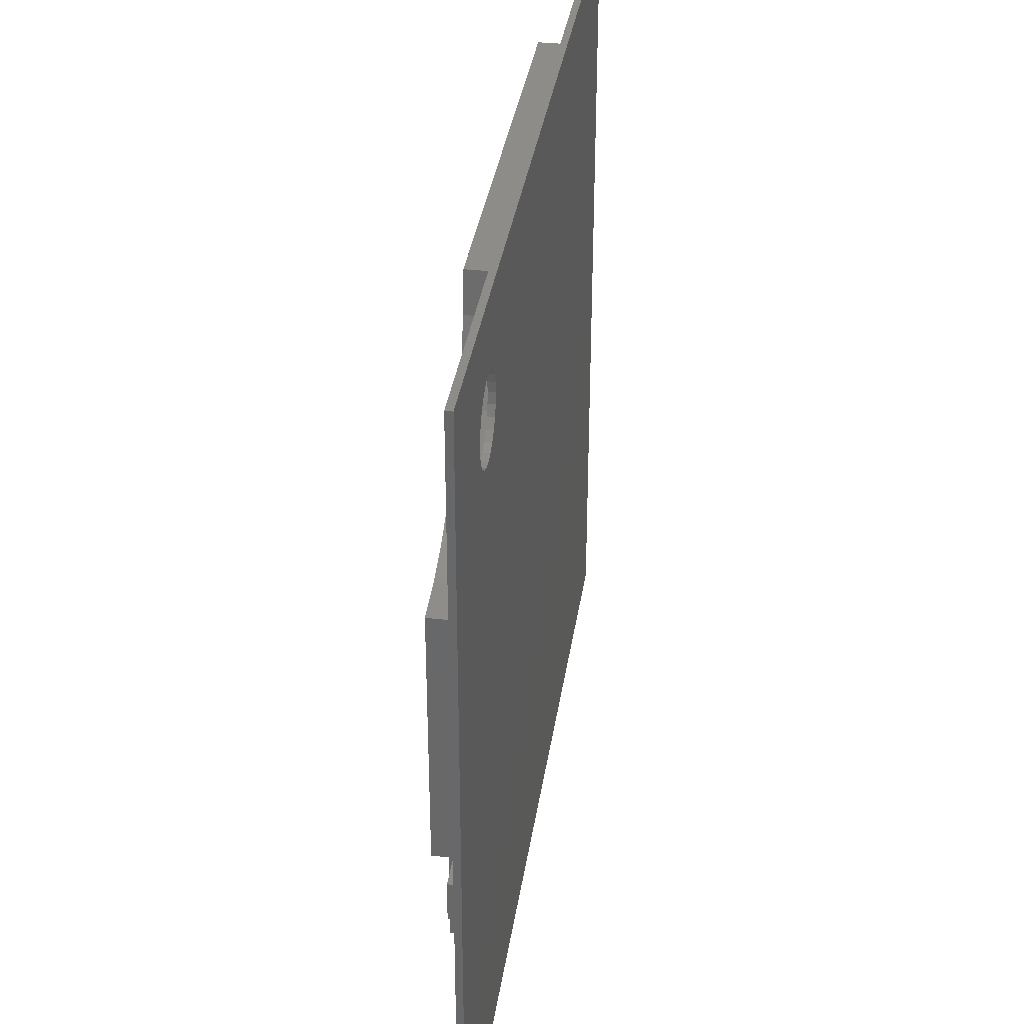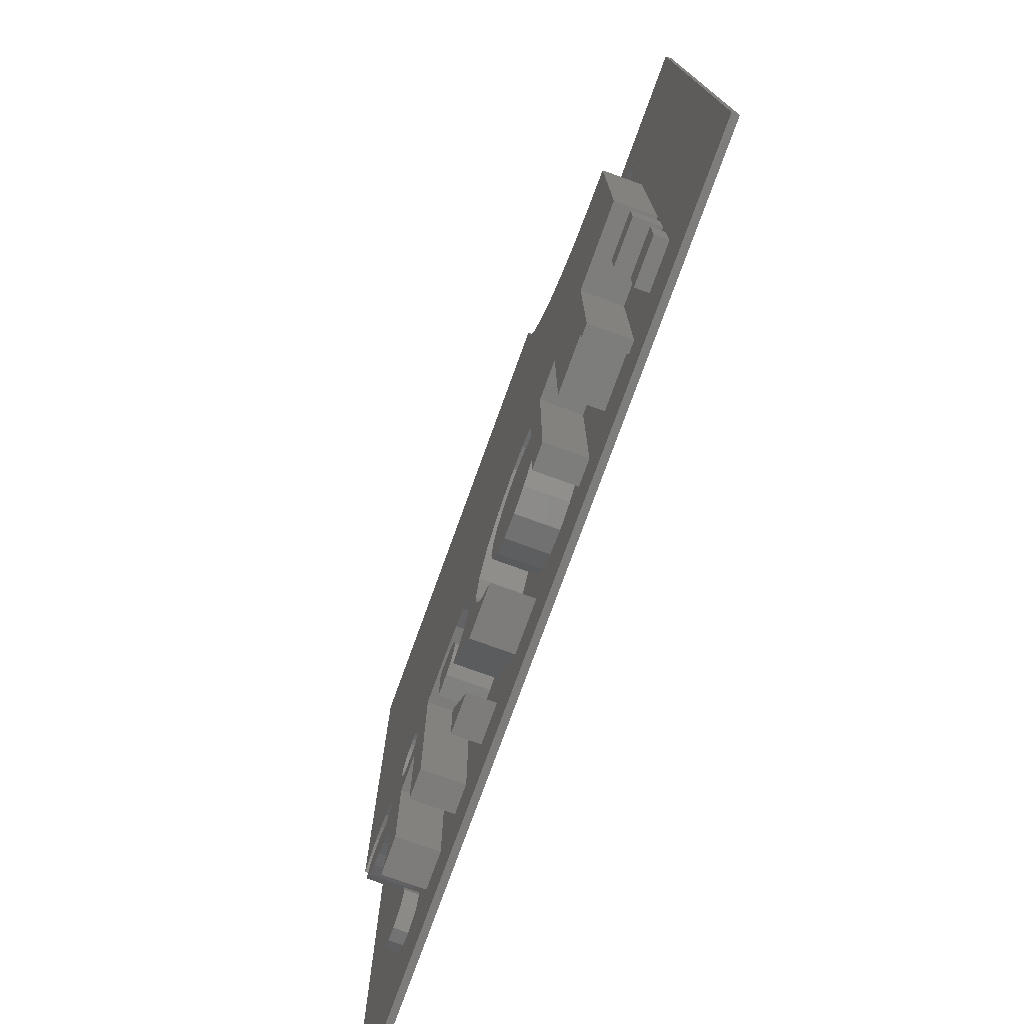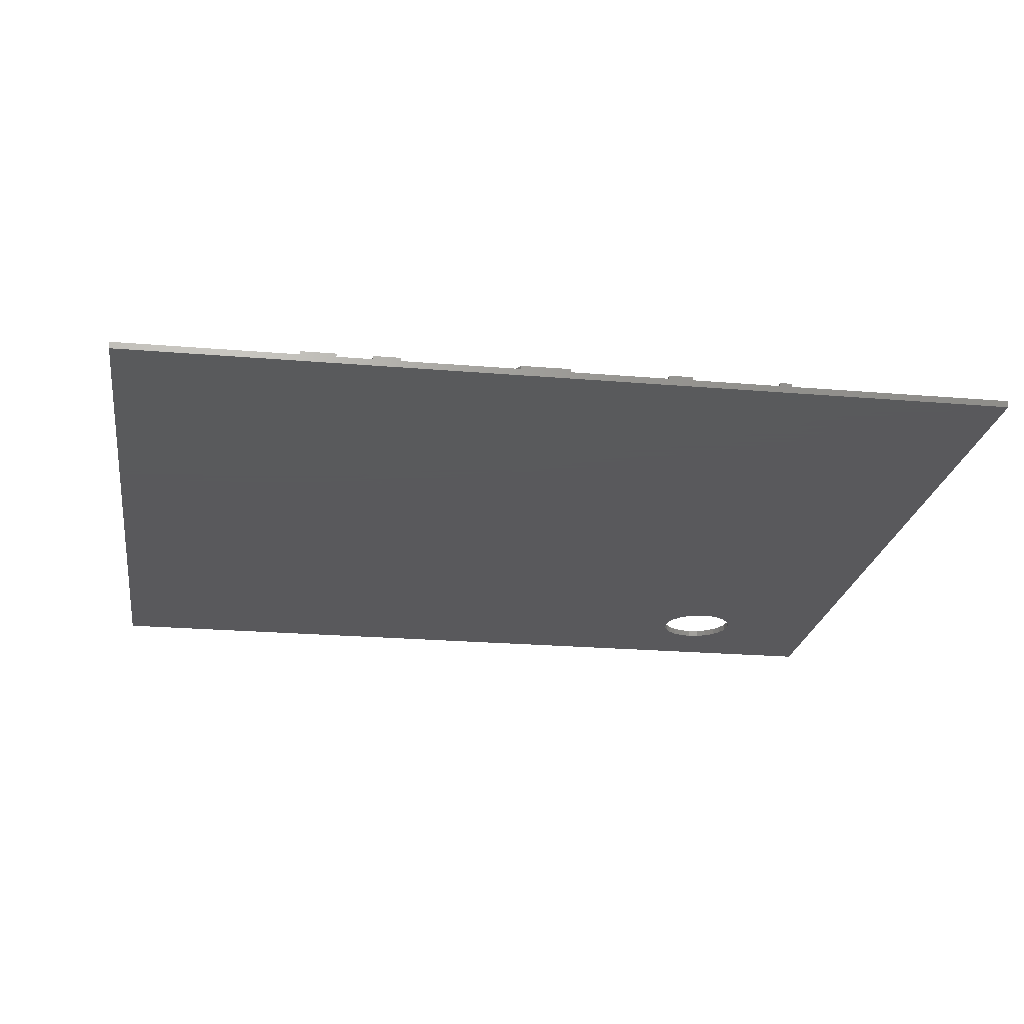
<metadata>
{"format":"stl","ext":"stl","renderer":"f3d","projection":"perspective","resolution":1024,"background":"white","views":[{"elev":35.4,"azim":98.5,"up":"+Y"},{"elev":-76.3,"azim":70.1,"up":"+Y"},{"elev":-22.4,"azim":-8.4,"up":"+Z"}]}
</metadata>
<code>
# stl→obj: 328 verts, 760 faces
v 26.34 5.427 0
v 23.49 10.1 0
v 23.49 5.427 0
v 9.643 13.75 3
v 9.294 16.22 3
v 8.757 15.06 3
v 10.5 16.67 3
v 10.55 13.3 3
v 11.73 16.35 3
v 11.59 12.85 3
v 12.63 12.29 3
v 12.65 15.49 3
v 13.54 11.51 3
v 13.96 17.43 3
v 14.19 10.4 3
v 20.69 5.43 3
v 18.61 13.65 3
v 18.61 5.43 3
v 18.73 16.72 3
v 18.9 17.13 3
v 18.96 17.56 3
v 29.65 5.43 3
v 27.6 10.87 3
v 26.33 10.37 3
v 28.52 11.8 3
v 29.07 13 3
v 29.26 14.34 3
v 30.8 9.644 3
v 30.61 11.38 3
v 31.36 8.033 3
v 32.24 6.609 3
v 33.41 5.43 3
v 15.95 5.43 3
v 14.13 6.948 3
v 13.26 5.43 3
v 14.43 8.853 3
v 15.6 17.56 3
v 15.66 17.13 3
v 15.82 16.72 3
v 15.95 13.65 3
v 16.09 16.38 3
v 16.44 16.11 3
v 16.84 15.94 3
v 17.28 15.88 3
v 17.71 15.94 3
v 18.12 16.11 3
v 18.47 16.38 3
v 50.33 5.433 3
v 49.44 6.772 3
v 49.44 5.433 3
v 45.49 18.65 3
v 45.49 6.772 3
v 45.65 42.95 3
v 47.92 41.06 3
v 50.51 39.61 3
v 50.33 18.65 3
v 56.48 18.65 3
v 53.39 38.67 3
v 56.48 38.31 3
v 42.7 5.433 3
v 40.86 8.134 3
v 40.86 5.433 3
v 40.86 14.85 3
v 40.86 18.19 3
v 41.19 53.87 3
v 41.49 50.76 3
v 42.38 47.87 3
v 42.7 18.65 3
v 43.79 45.25 3
v 8.86 18.86 3
v 7.826 54.08 3
v 7.826 18.39 3
v 10.05 19.03 3
v 11.07 18.91 3
v 12.15 18.59 3
v 13.15 18.09 3
v 15.82 18.4 3
v 15.66 18 3
v 16.09 18.75 3
v 16.44 19.02 3
v 16.84 19.19 3
v 17.28 19.24 3
v 17.71 19.19 3
v 18.12 19.02 3
v 18.47 18.75 3
v 18.73 18.4 3
v 18.9 18 3
v 20.69 18.65 3
v 24.48 18.65 3
v 26.41 18.4 3
v 27.93 17.64 3
v 28.91 16.3 3
v 31.12 14.29 3
v 32.57 16.73 3
v 34.8 18.4 3
v 37.67 19.03 3
v 39.32 18.81 3
v 33.79 9.667 3
v 33.78 13.25 3
v 33.5 11.44 3
v 34.6 14.83 3
v 34.62 8.122 3
v 35.92 15.95 3
v 35.94 7.03 3
v 37.71 16.37 3
v 37.69 6.614 3
v 39.43 7.042 3
v 39.44 15.97 3
v 18.12 19.02 0
v 18.47 18.75 0
v 17.71 19.19 0
v 17.28 19.24 0
v 16.84 19.19 0
v 16.44 19.02 0
v 16.09 18.75 0
v 15.82 18.4 0
v 15.66 18 0
v 15.6 17.56 0
v 15.66 17.13 0
v 15.82 16.72 0
v 16.09 16.38 0
v 16.44 16.11 0
v 16.84 15.94 0
v 17.28 15.88 0
v 17.71 15.94 0
v 18.12 16.11 0
v 18.47 16.38 0
v 18.73 16.72 0
v 18.9 17.13 0
v 18.96 17.56 0
v 18.9 18 0
v 18.73 18.4 0
v 26.34 5.427 2
v 23.49 10.1 2
v 23.49 5.427 2
v 24.9 12.16 3
v 23.49 16.36 3
v 23.49 12.06 3
v 23.87 16.37 3
v 24.9 16.29 3
v 25.72 15.98 3
v 25.73 12.51 3
v 26.27 15.34 3
v 26.27 13.18 3
v 26.47 14.26 3
v 56.48 13.06 2
v 53.12 16.21 2
v 53.12 13.06 2
v 56.48 16.21 2
v 56.48 6.763 1
v 53.12 10.64 1
v 53.12 6.763 1
v 56.48 10.64 1
v 8.677 6.676 1
v 7.828 11.42 1
v 7.828 7.33 1
v 9.062 10.83 1
v 9.709 6.423 1
v 9.921 10.49 1
v 11.06 7.045 1
v 10.72 10.05 1
v 11.32 9.42 1
v 11.55 8.493 1
v 0 1.762e-16 0
v 7.828 7.33 0
v 0 59 0
v 8.677 6.676 0
v 13.26 5.43 0
v 65 1.762e-16 0
v 7.826 18.39 0
v 9.709 6.423 0
v 11.06 7.045 0
v 11.55 8.493 0
v 11.59 12.85 0
v 12.63 12.29 0
v 15.95 5.43 0
v 18.61 5.43 0
v 15.95 13.65 0
v 20.69 5.43 0
v 20.69 18.65 0
v 29.65 5.43 0
v 33.41 5.43 0
v 40.86 5.433 0
v 35.94 7.03 0
v 34.62 8.122 0
v 33.79 9.667 0
v 33.5 11.44 0
v 37.69 6.614 0
v 39.43 7.042 0
v 42.7 5.433 0
v 45.49 6.772 0
v 42.7 18.65 0
v 49.44 5.433 0
v 50.33 5.433 0
v 53.12 6.763 0
v 50.33 18.65 0
v 56.48 6.763 0
v 56.48 10.64 0
v 56.48 13.06 0
v 56.48 16.21 0
v 56.48 18.65 0
v 56.48 38.31 0
v 56.52 50.35 0
v 56.62 51.13 0
v 7.826 54.08 0
v 65 59 0
v 41.19 53.87 0
v 41.49 50.76 0
v 52.84 54.02 0
v 52.12 53.72 0
v 42.38 47.87 0
v 51.5 53.25 0
v 43.79 45.25 0
v 51.02 52.63 0
v 45.65 42.95 0
v 50.72 51.9 0
v 47.92 41.06 0
v 50.62 51.13 0
v 50.51 39.61 0
v 53.62 54.13 0
v 54.4 54.02 0
v 55.12 53.72 0
v 55.74 53.25 0
v 56.22 52.63 0
v 56.52 51.9 0
v 50.72 50.35 0
v 53.39 38.67 0
v 51.02 49.63 0
v 51.5 49 0
v 52.12 48.53 0
v 52.84 48.23 0
v 53.62 48.13 0
v 54.4 48.23 0
v 55.12 48.53 0
v 55.74 49 0
v 56.22 49.63 0
v 53.12 16.21 0
v 53.12 10.64 0
v 53.12 13.06 0
v 30.8 9.644 0
v 31.12 14.29 0
v 30.61 11.38 0
v 31.36 8.033 0
v 32.57 16.73 0
v 32.24 6.609 0
v 33.78 13.25 0
v 34.8 18.4 0
v 34.6 14.83 0
v 35.92 15.95 0
v 37.67 19.03 0
v 37.71 16.37 0
v 39.32 18.81 0
v 39.44 15.97 0
v 40.86 18.19 0
v 40.86 14.85 0
v 23.49 12.06 0
v 24.9 12.16 0
v 25.73 12.51 0
v 26.27 13.18 0
v 26.33 10.37 0
v 49.44 6.772 0
v 45.49 18.65 0
v 40.86 8.134 0
v 26.47 14.26 0
v 27.6 10.87 0
v 23.49 16.36 0
v 24.48 18.65 0
v 23.87 16.37 0
v 24.9 16.29 0
v 26.41 18.4 0
v 25.72 15.98 0
v 26.27 15.34 0
v 27.93 17.64 0
v 28.52 11.8 0
v 28.91 16.3 0
v 29.07 13 0
v 29.26 14.34 0
v 18.61 13.65 0
v 13.54 11.51 0
v 14.13 6.948 0
v 14.19 10.4 0
v 14.43 8.853 0
v 9.062 10.83 0
v 8.757 15.06 0
v 7.828 11.42 0
v 9.643 13.75 0
v 9.921 10.49 0
v 10.55 13.3 0
v 10.72 10.05 0
v 11.32 9.42 0
v 8.86 18.86 0
v 9.294 16.22 0
v 10.05 19.03 0
v 10.5 16.67 0
v 11.07 18.91 0
v 11.73 16.35 0
v 12.15 18.59 0
v 12.65 15.49 0
v 13.15 18.09 0
v 13.96 17.43 0
v 0 59 -0.5
v 51.5 53.25 -0.5
v 0 1.762e-16 -0.5
v 52.12 53.72 -0.5
v 52.84 54.02 -0.5
v 65 59 -0.5
v 51.02 52.63 -0.5
v 50.72 51.9 -0.5
v 50.62 51.13 -0.5
v 53.62 54.13 -0.5
v 54.4 54.02 -0.5
v 55.12 53.72 -0.5
v 55.74 53.25 -0.5
v 56.22 52.63 -0.5
v 56.52 51.9 -0.5
v 56.62 51.13 -0.5
v 50.72 50.35 -0.5
v 65 1.762e-16 -0.5
v 51.02 49.63 -0.5
v 51.5 49 -0.5
v 52.12 48.53 -0.5
v 52.84 48.23 -0.5
v 53.62 48.13 -0.5
v 54.4 48.23 -0.5
v 55.12 48.53 -0.5
v 55.74 49 -0.5
v 56.22 49.63 -0.5
v 56.52 50.35 -0.5
f 1 2 3
f 4 5 6
f 5 4 7
f 7 4 8
f 7 8 9
f 9 8 10
f 9 10 11
f 9 11 12
f 12 11 13
f 12 13 14
f 14 13 15
f 16 17 18
f 17 16 19
f 19 16 20
f 20 16 21
f 22 23 24
f 23 22 25
f 25 22 26
f 26 22 27
f 22 28 29
f 28 22 30
f 30 22 31
f 31 22 32
f 33 34 35
f 34 33 36
f 36 33 37
f 37 33 38
f 38 33 39
f 39 33 40
f 39 40 41
f 41 40 17
f 41 17 42
f 42 17 43
f 43 17 44
f 44 17 45
f 45 17 46
f 46 17 47
f 47 17 19
f 48 49 50
f 49 51 52
f 51 49 53
f 53 49 54
f 54 49 55
f 55 49 56
f 56 49 48
f 55 56 57
f 55 57 58
f 58 57 59
f 60 61 62
f 61 60 63
f 63 60 64
f 64 60 65
f 65 60 66
f 66 60 67
f 67 60 68
f 67 68 69
f 69 68 51
f 69 51 53
f 70 71 72
f 71 70 65
f 65 70 73
f 65 73 74
f 65 74 75
f 65 75 76
f 65 76 14
f 65 14 77
f 77 14 78
f 78 14 15
f 78 15 36
f 78 36 37
f 65 77 79
f 65 79 80
f 65 80 81
f 65 81 82
f 65 82 83
f 65 83 84
f 65 84 85
f 65 85 86
f 65 86 87
f 65 87 21
f 65 21 88
f 88 21 16
f 65 88 89
f 65 89 90
f 65 90 91
f 65 91 92
f 65 92 27
f 65 27 93
f 93 27 29
f 29 27 22
f 65 93 94
f 65 94 95
f 65 95 96
f 65 96 97
f 65 97 64
f 98 99 100
f 99 98 101
f 101 98 102
f 101 102 103
f 103 102 104
f 103 104 105
f 105 104 106
f 105 106 107
f 105 107 108
f 108 107 61
f 108 61 63
f 85 109 110
f 109 85 84
f 84 111 109
f 111 84 83
f 83 112 111
f 112 83 82
f 82 113 112
f 113 82 81
f 81 114 113
f 114 81 80
f 80 115 114
f 115 80 79
f 115 77 116
f 77 115 79
f 116 78 117
f 78 116 77
f 117 37 118
f 37 117 78
f 118 38 119
f 38 118 37
f 119 39 120
f 39 119 38
f 120 41 121
f 41 120 39
f 41 122 121
f 122 41 42
f 42 123 122
f 123 42 43
f 43 124 123
f 124 43 44
f 44 125 124
f 125 44 45
f 45 126 125
f 126 45 46
f 46 127 126
f 127 46 47
f 19 127 47
f 127 19 128
f 20 128 19
f 128 20 129
f 21 129 20
f 129 21 130
f 87 130 21
f 130 87 131
f 86 131 87
f 131 86 132
f 85 132 86
f 132 85 110
f 133 134 135
f 136 137 138
f 137 136 139
f 139 136 140
f 140 136 141
f 141 136 142
f 141 142 143
f 143 142 144
f 143 144 145
f 146 147 148
f 147 146 149
f 150 151 152
f 151 150 153
f 154 155 156
f 155 154 157
f 157 154 158
f 157 158 159
f 159 158 160
f 159 160 161
f 161 160 162
f 162 160 163
f 164 165 166
f 165 164 167
f 167 164 168
f 168 164 169
f 166 165 170
f 167 168 171
f 171 168 172
f 172 168 173
f 173 168 174
f 174 168 175
f 168 169 176
f 176 169 177
f 176 177 178
f 177 169 179
f 179 169 3
f 179 3 180
f 3 169 1
f 1 169 181
f 181 169 182
f 182 169 183
f 182 183 184
f 182 184 185
f 182 185 186
f 182 186 187
f 184 183 188
f 188 183 189
f 183 169 190
f 190 169 191
f 190 191 192
f 191 169 193
f 193 169 194
f 194 169 195
f 194 195 196
f 195 169 197
f 197 169 198
f 198 169 199
f 199 169 200
f 200 169 201
f 201 169 202
f 202 169 203
f 203 169 204
f 166 205 206
f 205 166 170
f 206 205 207
f 206 207 208
f 206 208 209
f 209 208 210
f 210 208 211
f 210 211 212
f 212 211 213
f 212 213 214
f 214 213 215
f 214 215 216
f 216 215 217
f 216 217 218
f 218 217 219
f 206 209 220
f 206 220 221
f 206 221 222
f 206 222 223
f 206 223 224
f 206 224 225
f 206 225 204
f 206 204 169
f 219 226 218
f 226 219 227
f 226 227 228
f 228 227 229
f 229 227 230
f 230 227 231
f 231 227 232
f 232 227 202
f 232 202 233
f 233 202 234
f 234 202 235
f 235 202 236
f 236 202 203
f 196 237 201
f 237 196 195
f 237 195 238
f 237 238 239
f 201 237 200
f 198 239 238
f 239 198 199
f 240 241 242
f 241 240 243
f 241 243 244
f 244 243 245
f 244 245 182
f 244 182 187
f 244 187 246
f 244 246 247
f 247 246 248
f 247 248 249
f 247 249 250
f 250 249 251
f 250 251 252
f 252 251 253
f 252 253 254
f 254 253 255
f 1 256 2
f 256 1 257
f 257 1 258
f 258 1 259
f 259 1 260
f 260 1 181
f 261 191 193
f 262 192 191
f 263 189 183
f 260 264 259
f 264 260 265
f 180 266 267
f 266 180 3
f 266 3 2
f 266 2 256
f 267 266 268
f 267 268 269
f 267 269 270
f 270 269 271
f 270 271 272
f 270 272 264
f 270 264 273
f 273 264 265
f 273 265 274
f 273 274 275
f 275 274 276
f 275 276 277
f 278 178 177
f 168 279 175
f 279 168 280
f 279 280 281
f 281 280 282
f 283 284 285
f 284 283 286
f 286 283 287
f 286 287 288
f 288 287 289
f 288 289 174
f 174 289 290
f 174 290 173
f 170 285 291
f 285 170 165
f 291 285 284
f 291 284 292
f 291 292 293
f 293 292 294
f 293 294 295
f 295 294 296
f 295 296 297
f 297 296 298
f 297 298 299
f 299 298 300
f 151 195 152
f 195 151 238
f 7 296 294
f 296 7 9
f 5 294 292
f 294 5 7
f 5 284 6
f 284 5 292
f 6 286 4
f 286 6 284
f 8 286 288
f 286 8 4
f 10 288 174
f 288 10 8
f 11 174 175
f 174 11 10
f 13 175 279
f 175 13 11
f 13 281 15
f 281 13 279
f 15 282 36
f 282 15 281
f 36 280 34
f 280 36 282
f 34 168 35
f 168 34 280
f 33 168 176
f 168 33 35
f 178 33 176
f 33 178 40
f 17 178 278
f 178 17 40
f 17 177 18
f 177 17 278
f 16 177 179
f 177 16 18
f 180 16 179
f 16 180 88
f 89 180 267
f 180 89 88
f 90 267 270
f 267 90 89
f 91 270 273
f 270 91 90
f 91 275 92
f 275 91 273
f 92 277 27
f 277 92 275
f 27 276 26
f 276 27 277
f 26 274 25
f 274 26 276
f 25 265 23
f 265 25 274
f 24 265 260
f 265 24 23
f 24 181 22
f 181 24 260
f 32 181 182
f 181 32 22
f 245 32 182
f 32 245 31
f 243 31 245
f 31 243 30
f 240 30 243
f 30 240 28
f 242 28 240
f 28 242 29
f 241 29 242
f 29 241 93
f 244 93 241
f 93 244 94
f 150 195 197
f 195 150 152
f 95 244 247
f 244 95 94
f 96 247 250
f 247 96 95
f 97 250 252
f 250 97 96
f 64 252 254
f 252 64 97
f 64 255 63
f 255 64 254
f 108 255 253
f 255 108 63
f 105 253 251
f 253 105 108
f 103 251 249
f 251 103 105
f 101 249 248
f 249 101 103
f 101 246 99
f 246 101 248
f 99 187 100
f 187 99 246
f 100 186 98
f 186 100 187
f 98 185 102
f 185 98 186
f 104 185 184
f 185 104 102
f 106 184 188
f 184 106 104
f 107 188 189
f 188 107 106
f 61 189 263
f 189 61 107
f 61 183 62
f 183 61 263
f 60 183 190
f 183 60 62
f 192 60 190
f 60 192 68
f 51 192 262
f 192 51 68
f 51 191 52
f 191 51 262
f 49 191 261
f 191 49 52
f 198 150 197
f 150 198 153
f 49 193 50
f 193 49 261
f 48 193 194
f 193 48 50
f 196 48 194
f 48 196 56
f 57 196 201
f 196 57 56
f 202 57 201
f 57 202 59
f 58 202 227
f 202 58 59
f 55 227 219
f 227 55 58
f 54 219 217
f 219 54 55
f 53 217 215
f 217 53 54
f 213 53 215
f 53 213 69
f 211 69 213
f 69 211 67
f 151 198 238
f 198 151 153
f 208 67 211
f 67 208 66
f 207 66 208
f 66 207 65
f 71 207 205
f 207 71 65
f 71 170 72
f 170 71 205
f 70 170 291
f 170 70 72
f 73 291 293
f 291 73 70
f 74 293 295
f 293 74 73
f 75 295 297
f 295 75 74
f 76 297 299
f 297 76 75
f 14 299 300
f 299 14 76
f 14 298 12
f 298 14 300
f 9 298 296
f 298 9 12
f 155 283 285
f 283 155 157
f 147 239 148
f 239 147 237
f 155 165 156
f 165 155 285
f 137 256 138
f 256 137 266
f 136 256 257
f 256 136 138
f 154 165 167
f 165 154 156
f 158 167 171
f 167 158 154
f 142 257 258
f 257 142 136
f 259 142 258
f 142 259 144
f 160 171 172
f 171 160 158
f 264 144 259
f 144 264 145
f 146 239 199
f 239 146 148
f 272 145 264
f 145 272 143
f 200 146 199
f 146 200 149
f 271 143 272
f 143 271 141
f 140 271 269
f 271 140 141
f 139 269 268
f 269 139 140
f 173 160 172
f 160 173 163
f 137 268 266
f 268 137 139
f 133 3 1
f 3 133 135
f 290 163 173
f 163 290 162
f 289 162 290
f 162 289 161
f 2 133 1
f 133 2 134
f 134 3 135
f 3 134 2
f 159 289 287
f 289 159 161
f 147 200 237
f 200 147 149
f 157 287 283
f 287 157 159
f 257 266 256
f 266 257 268
f 268 257 269
f 269 257 271
f 271 257 258
f 271 258 272
f 272 258 259
f 272 259 264
f 167 285 165
f 285 167 283
f 283 167 171
f 283 171 287
f 287 171 172
f 287 172 289
f 289 172 290
f 290 172 173
f 286 292 284
f 292 286 294
f 294 286 288
f 294 288 296
f 296 288 174
f 296 174 175
f 296 175 298
f 298 175 279
f 298 279 300
f 300 279 281
f 179 278 177
f 278 179 128
f 128 179 129
f 129 179 130
f 181 265 260
f 265 181 274
f 274 181 276
f 276 181 277
f 181 240 242
f 240 181 243
f 243 181 245
f 245 181 182
f 176 280 168
f 280 176 282
f 282 176 118
f 118 176 119
f 119 176 120
f 120 176 178
f 120 178 121
f 121 178 278
f 121 278 122
f 122 278 123
f 123 278 124
f 124 278 125
f 125 278 126
f 126 278 127
f 127 278 128
f 194 261 193
f 261 262 191
f 262 261 215
f 215 261 217
f 217 261 219
f 219 261 196
f 196 261 194
f 219 196 201
f 219 201 227
f 227 201 202
f 190 263 183
f 263 190 255
f 255 190 254
f 254 190 207
f 207 190 208
f 208 190 211
f 211 190 192
f 211 192 213
f 213 192 262
f 213 262 215
f 291 205 170
f 205 291 207
f 207 291 293
f 207 293 295
f 207 295 297
f 207 297 299
f 207 299 300
f 207 300 116
f 116 300 117
f 117 300 281
f 117 281 282
f 117 282 118
f 207 116 115
f 207 115 114
f 207 114 113
f 207 113 112
f 207 112 111
f 207 111 109
f 207 109 110
f 207 110 132
f 207 132 131
f 207 131 130
f 207 130 180
f 180 130 179
f 207 180 267
f 207 267 270
f 207 270 273
f 207 273 275
f 207 275 277
f 207 277 241
f 241 277 242
f 242 277 181
f 207 241 244
f 207 244 247
f 207 247 250
f 207 250 252
f 207 252 254
f 186 246 187
f 246 186 248
f 248 186 185
f 248 185 249
f 249 185 184
f 249 184 251
f 251 184 188
f 251 188 189
f 251 189 253
f 253 189 263
f 253 263 255
f 199 237 239
f 237 199 200
f 197 238 195
f 238 197 198
f 301 302 303
f 302 301 304
f 304 301 305
f 305 301 306
f 303 302 307
f 303 307 308
f 303 308 309
f 305 306 310
f 310 306 311
f 311 306 312
f 312 306 313
f 313 306 314
f 314 306 315
f 315 306 316
f 303 317 318
f 317 303 309
f 318 317 319
f 318 319 320
f 318 320 321
f 318 321 322
f 318 322 323
f 318 323 324
f 318 324 325
f 318 325 326
f 318 326 327
f 318 327 328
f 318 328 316
f 318 316 306
f 169 303 318
f 303 169 164
f 166 303 164
f 303 166 301
f 166 306 301
f 306 166 206
f 306 169 318
f 169 306 206
f 203 327 236
f 327 203 328
f 204 328 203
f 328 204 316
f 225 316 204
f 316 225 315
f 224 315 225
f 315 224 314
f 223 314 224
f 314 223 313
f 223 312 313
f 312 223 222
f 222 311 312
f 311 222 221
f 221 310 311
f 310 221 220
f 220 305 310
f 305 220 209
f 209 304 305
f 304 209 210
f 210 302 304
f 302 210 212
f 302 214 307
f 214 302 212
f 307 216 308
f 216 307 214
f 308 218 309
f 218 308 216
f 309 226 317
f 226 309 218
f 317 228 319
f 228 317 226
f 319 229 320
f 229 319 228
f 229 321 320
f 321 229 230
f 230 322 321
f 322 230 231
f 231 323 322
f 323 231 232
f 232 324 323
f 324 232 233
f 233 325 324
f 325 233 234
f 234 326 325
f 326 234 235
f 236 326 235
f 326 236 327

</code>
